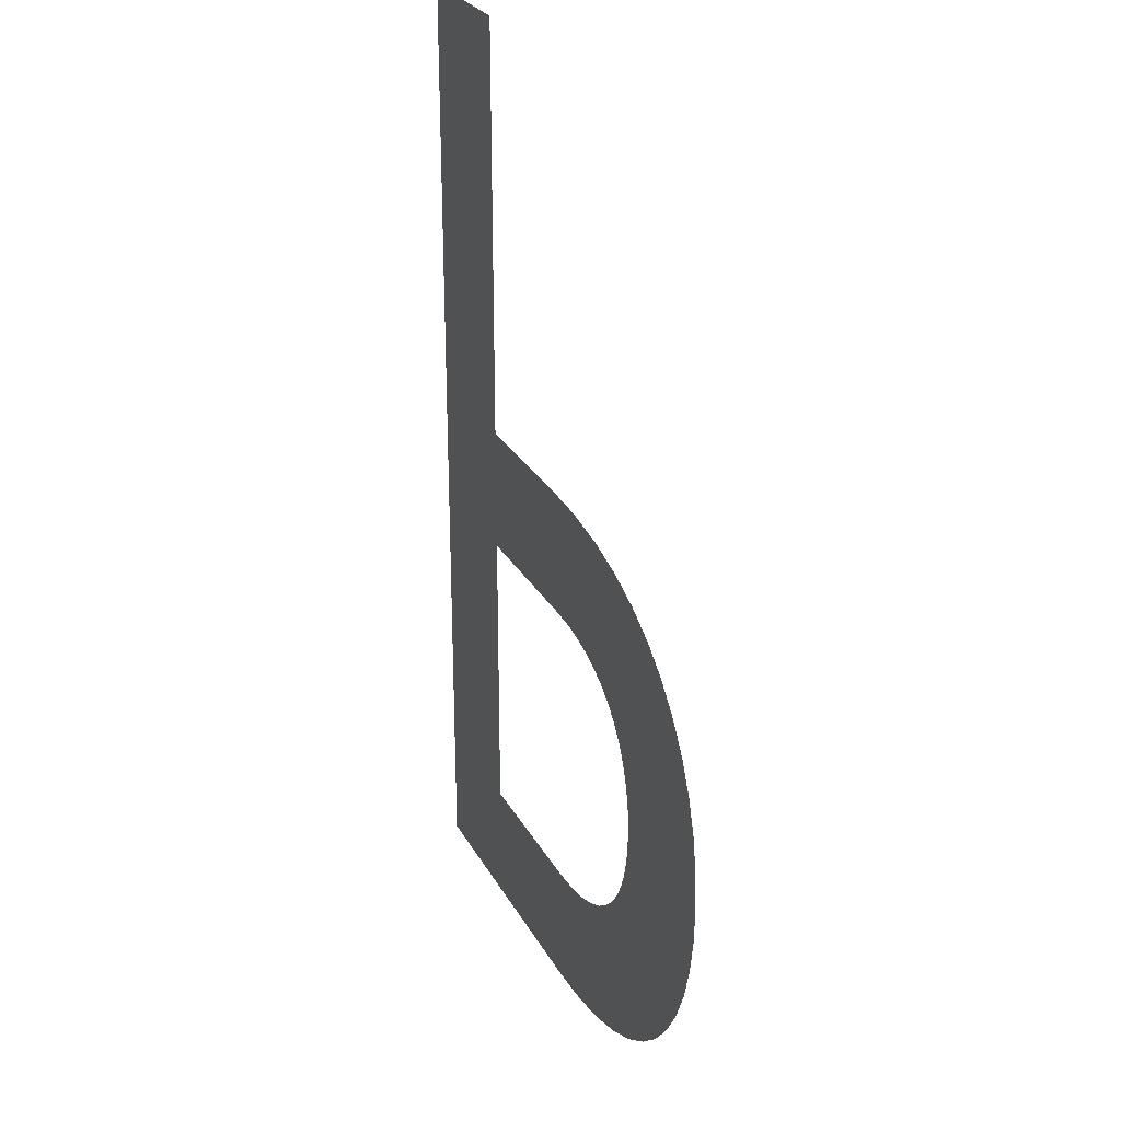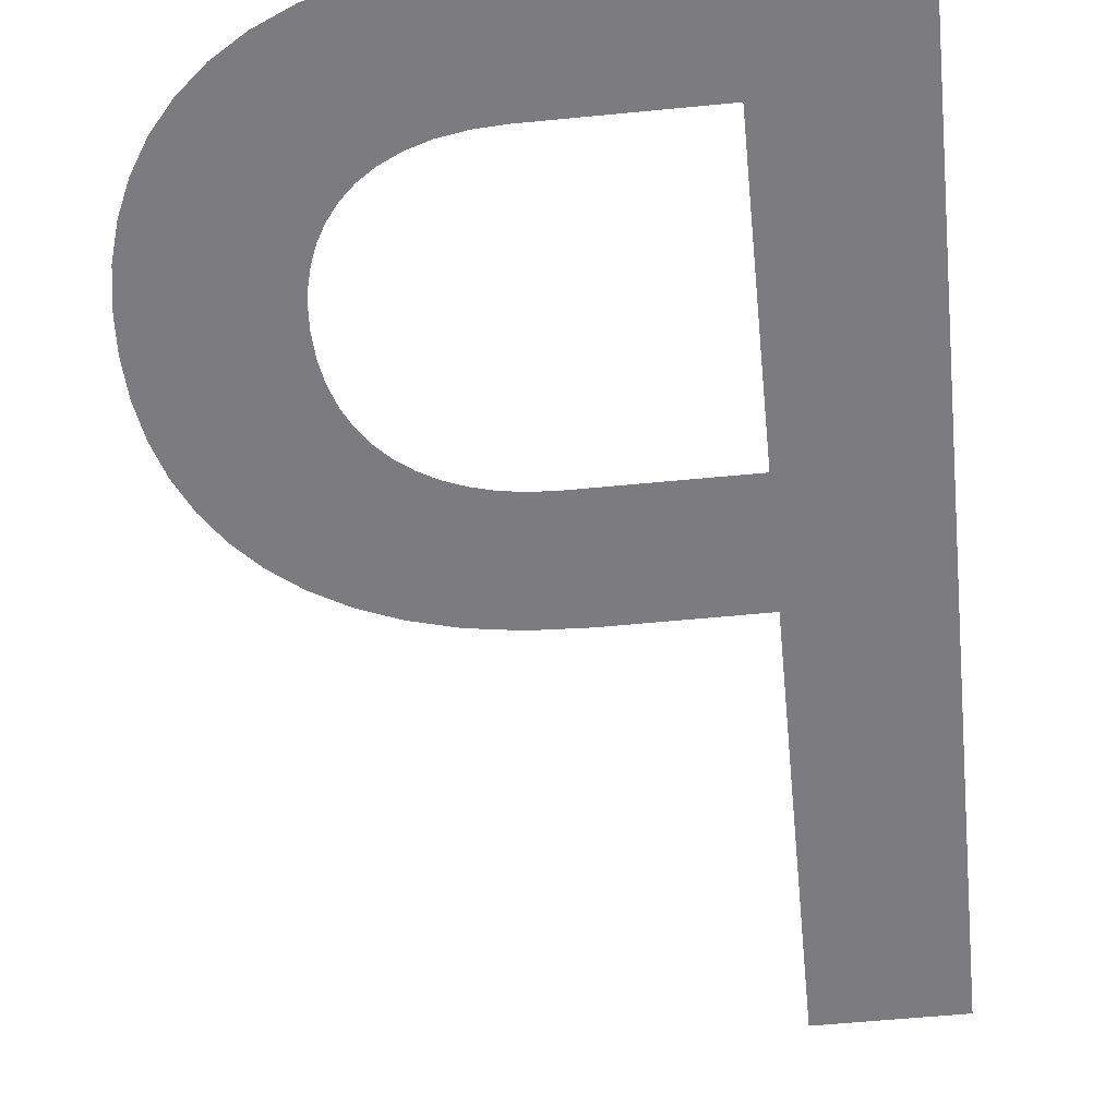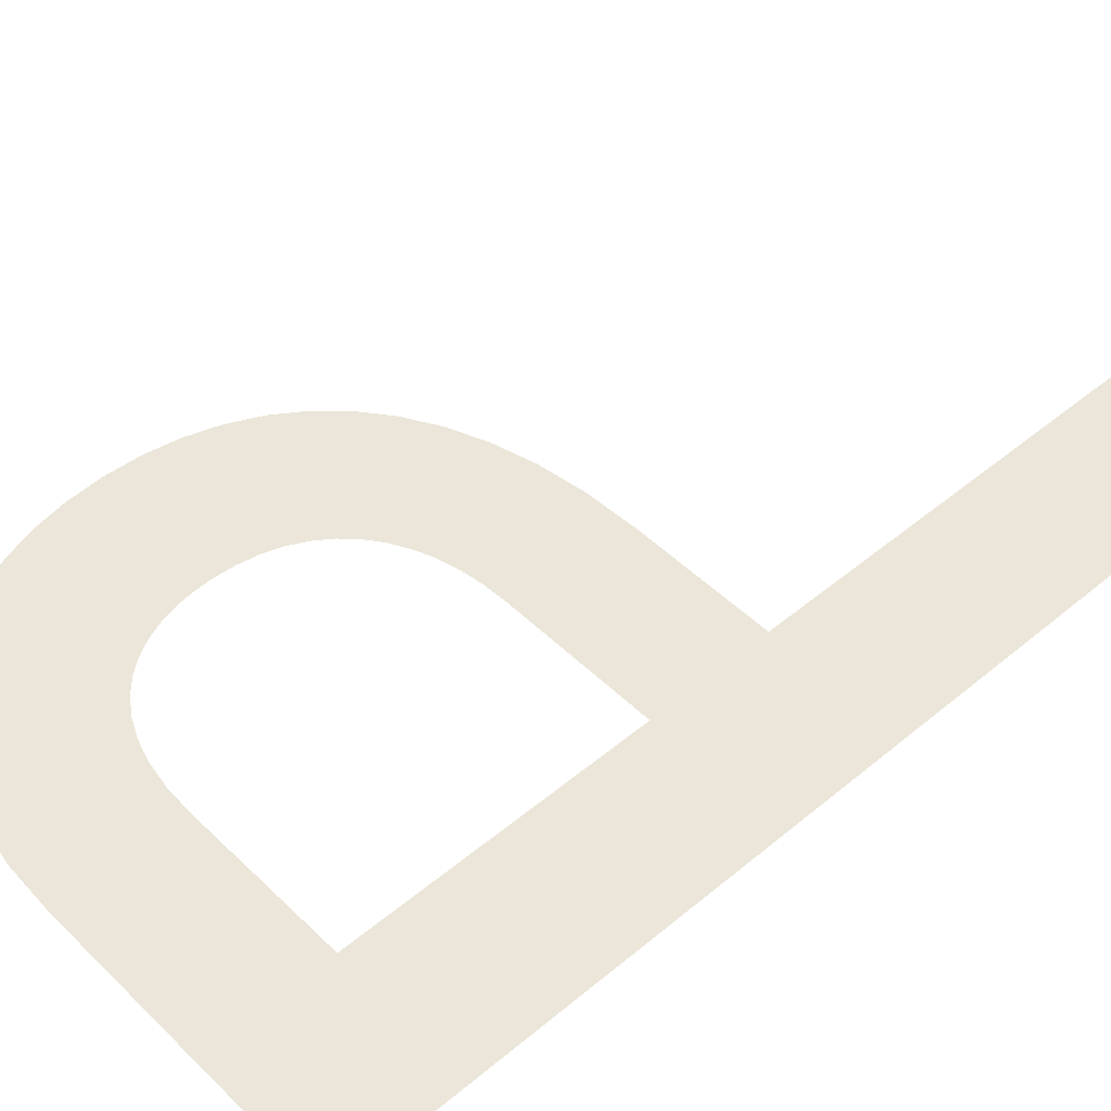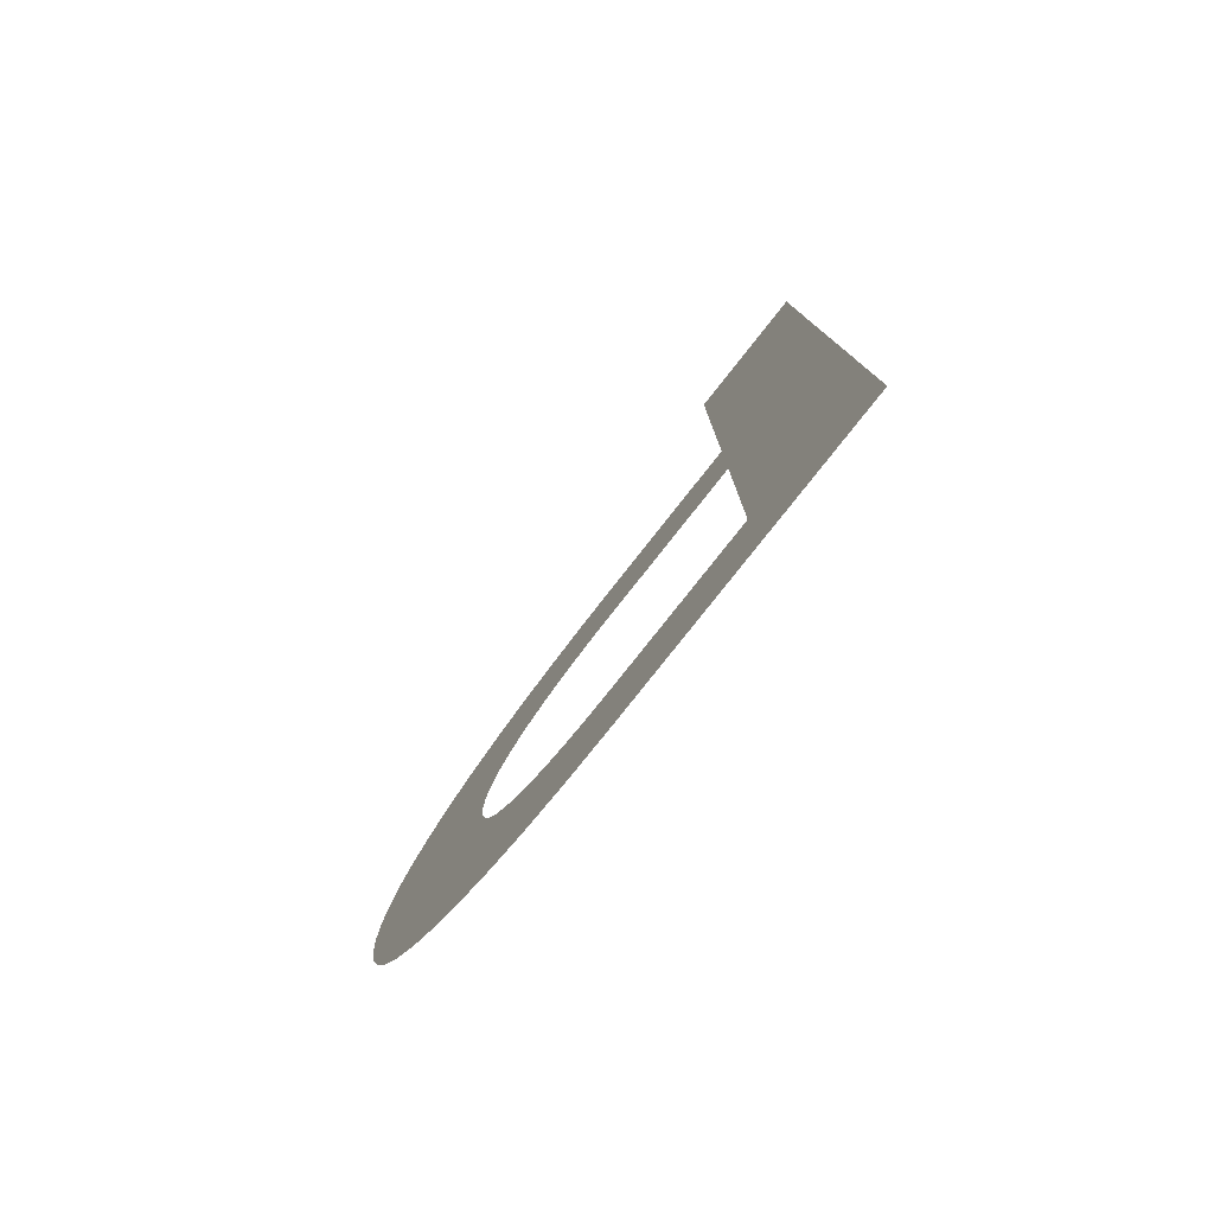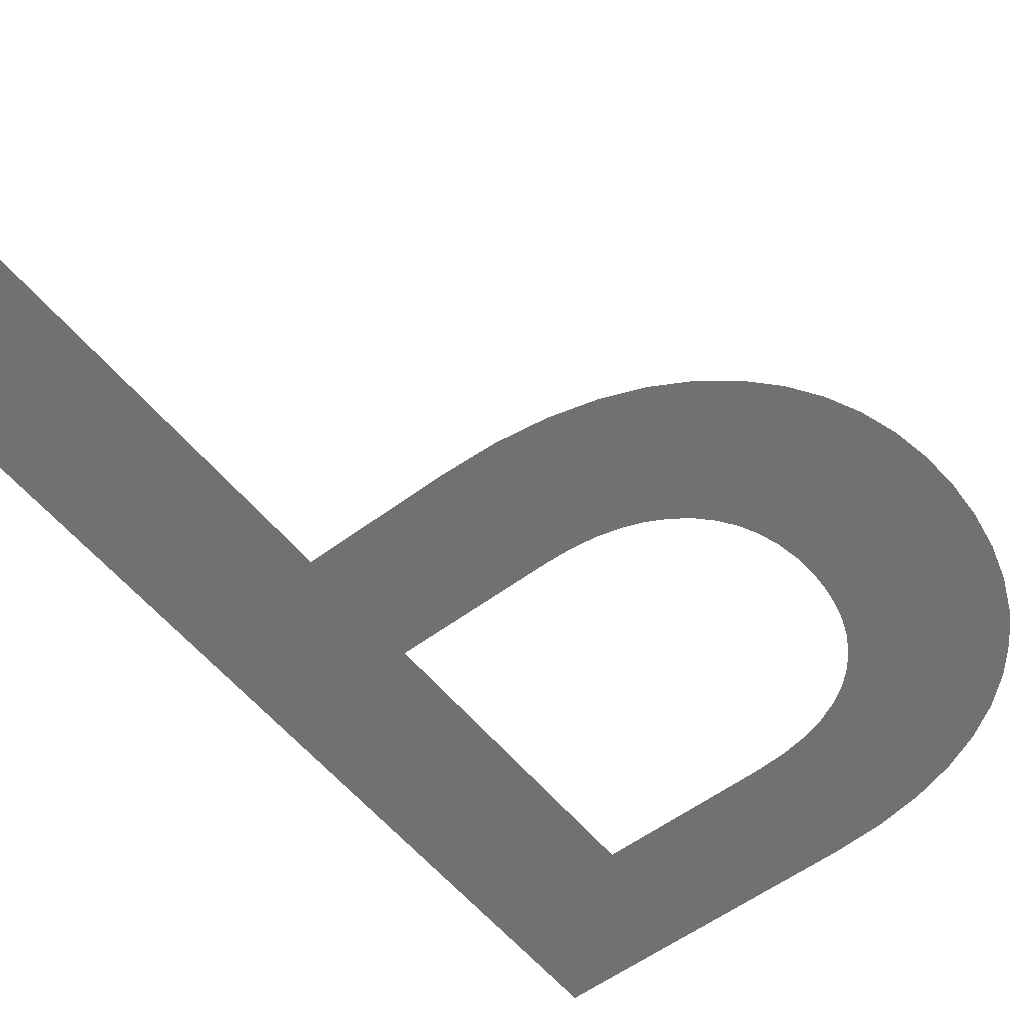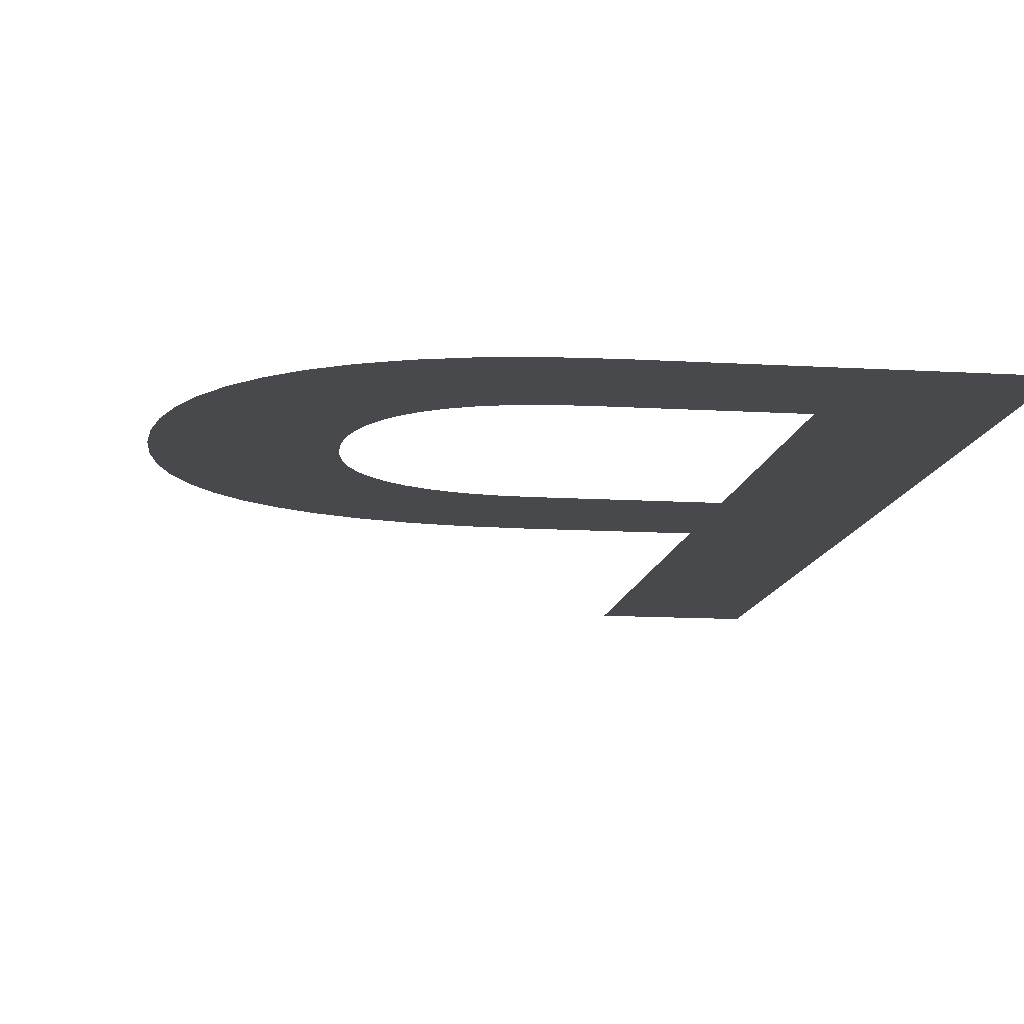
<metadata>
{"format":"obj","ext":"obj","renderer":"f3d","projection":"perspective","resolution":1024,"background":"white","views":[{"elev":26.6,"azim":66.9,"up":"+Z"},{"elev":-58.9,"azim":-174.3,"up":"+Y"},{"elev":48.3,"azim":-132.9,"up":"+Y"},{"elev":-79.7,"azim":-128.3,"up":"+Z"},{"elev":-55.2,"azim":38.3,"up":"+Y"},{"elev":-12.2,"azim":171.7,"up":"+Y"}]}
</metadata>
<code>
o Text
v 2.605 0 -0.08254
v 2.605 0 10.02
v 4.057 0 10.02
v 4.057 0 5.648
v 5.567 0 5.648
v 6.126 0 5.623
v 6.632 0 5.549
v 7.086 0 5.429
v 7.49 0 5.267
v 7.844 0 5.066
v 8.148 0 4.828
v 8.403 0 4.558
v 8.61 0 4.257
v 8.77 0 3.93
v 8.883 0 3.58
v 8.951 0 3.208
v 8.973 0 2.82
v 8.952 0 2.427
v 8.888 0 2.05
v 8.781 0 1.692
v 8.63 0 1.357
v 8.435 0 1.048
v 8.194 0 0.7689
v 7.907 0 0.5233
v 7.573 0 0.3145
v 7.193 0 0.1461
v 6.764 0 0.02139
v 6.286 0 -0.05597
v 5.76 0 -0.08254
v 4.057 0 1.221
v 5.76 0 1.221
v 6.07 0 1.237
v 6.345 0 1.283
v 6.584 0 1.357
v 6.791 0 1.455
v 6.966 0 1.575
v 7.113 0 1.713
v 7.232 0 1.866
v 7.325 0 2.032
v 7.394 0 2.208
v 7.442 0 2.39
v 7.469 0 2.575
v 7.477 0 2.761
v 7.463 0 3.003
v 7.421 0 3.228
v 7.352 0 3.433
v 7.257 0 3.619
v 7.137 0 3.785
v 6.994 0 3.931
v 6.829 0 4.055
v 6.642 0 4.158
v 6.434 0 4.239
v 6.207 0 4.298
v 5.963 0 4.333
v 5.7 0 4.345
v 4.057 0 4.345
f 2 30 1
f 30 29 1
f 30 28 29
f 30 27 28
f 30 26 27
f 30 25 26
f 30 24 25
f 30 23 24
f 30 22 23
f 30 31 22
f 31 21 22
f 2 56 30
f 32 21 31
f 33 21 32
f 34 21 33
f 34 20 21
f 35 20 34
f 36 20 35
f 37 20 36
f 37 19 20
f 38 19 37
f 39 19 38
f 40 19 39
f 40 18 19
f 41 18 40
f 42 18 41
f 42 17 18
f 43 17 42
f 44 17 43
f 44 16 17
f 45 16 44
f 45 15 16
f 46 15 45
f 47 15 46
f 47 14 15
f 48 14 47
f 49 14 48
f 49 13 14
f 50 13 49
f 51 13 50
f 52 13 51
f 53 13 52
f 53 12 13
f 54 12 53
f 55 12 54
f 2 4 56
f 4 55 56
f 4 12 55
f 4 11 12
f 4 10 11
f 4 9 10
f 4 8 9
f 4 7 8
f 4 6 7
f 4 5 6
f 2 3 4

</code>
